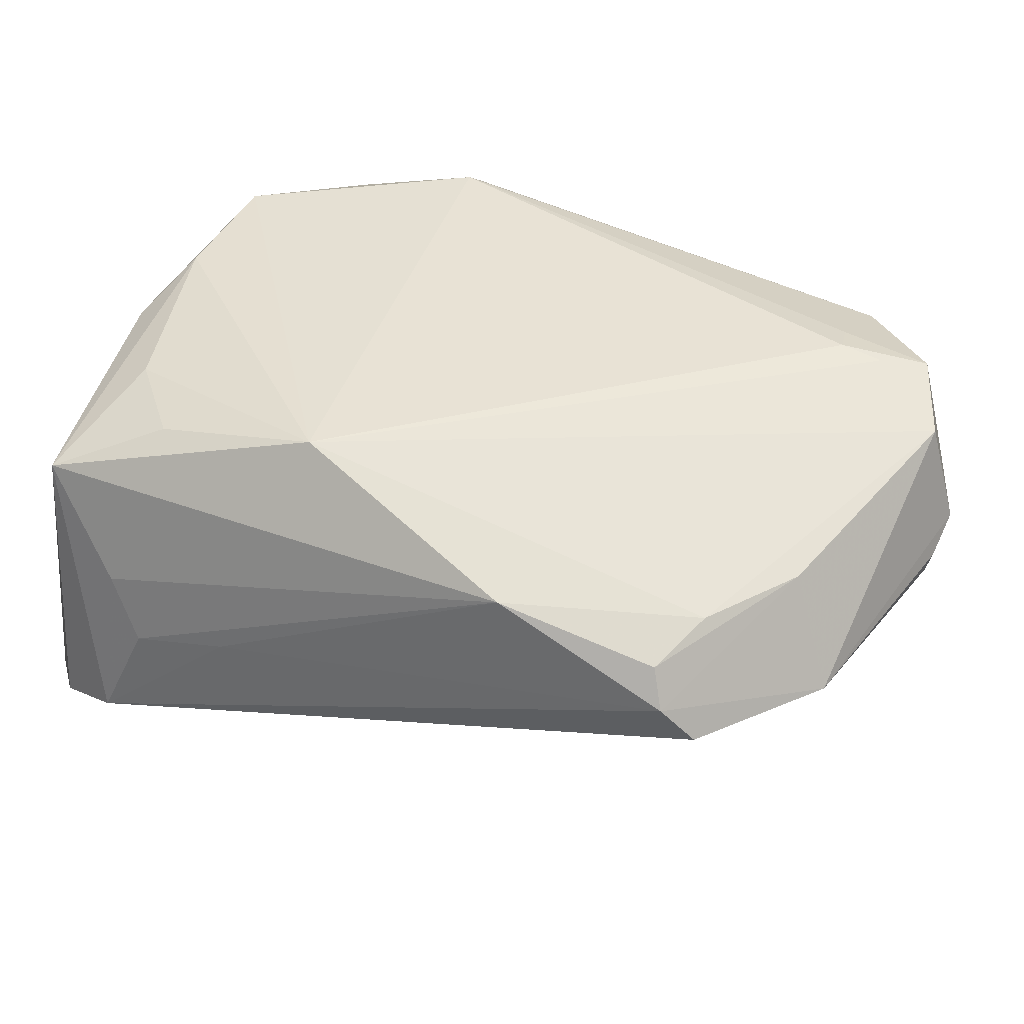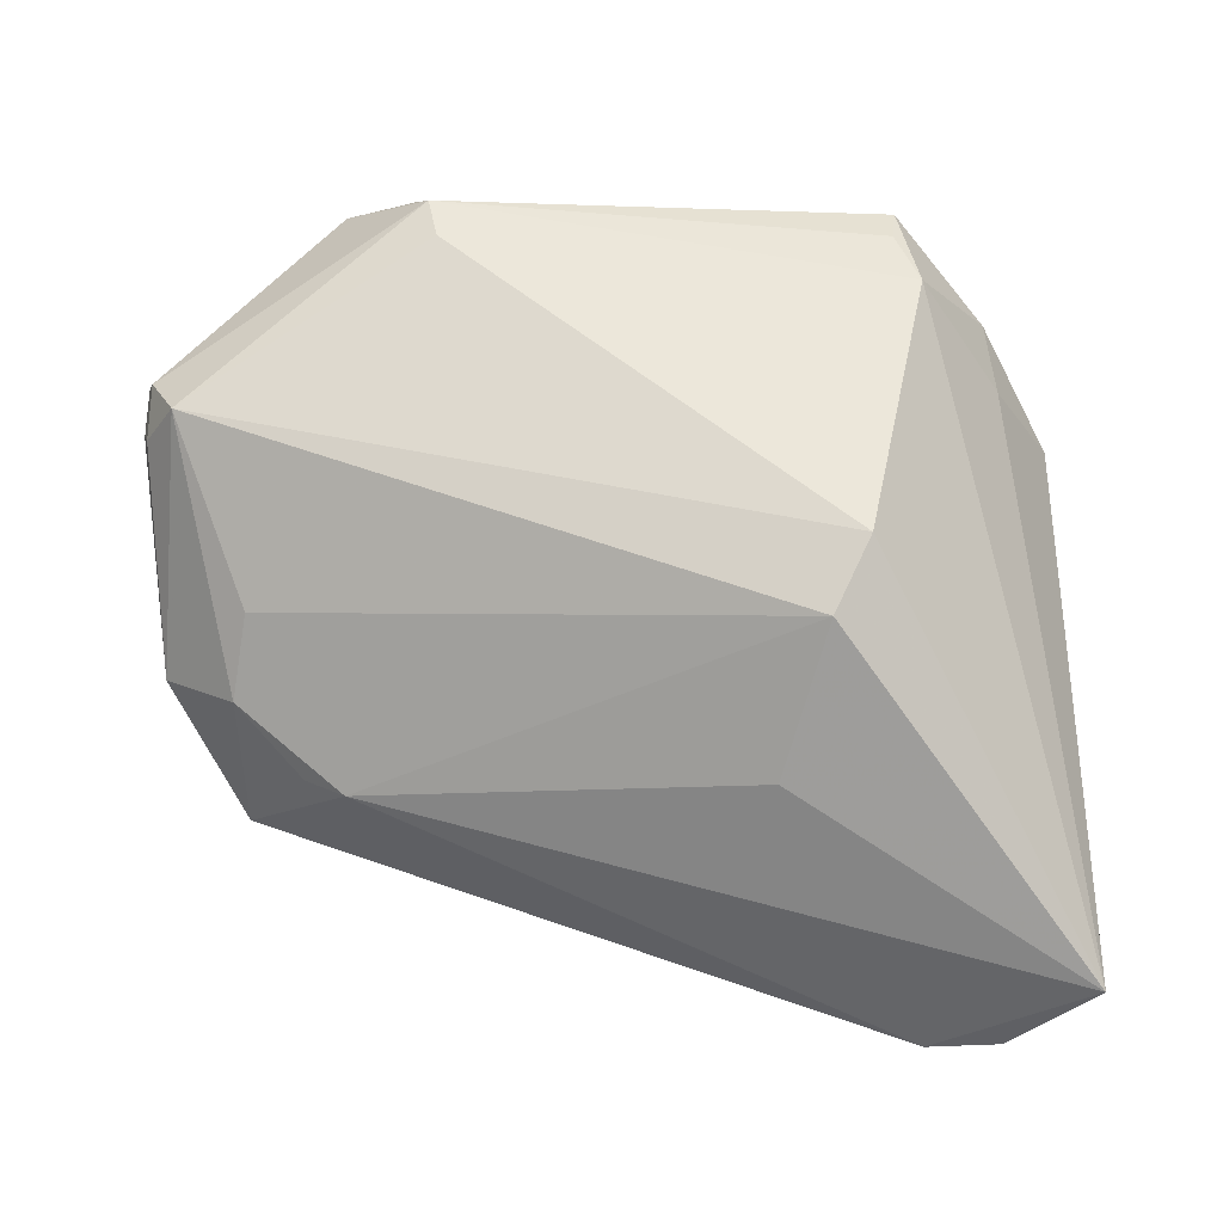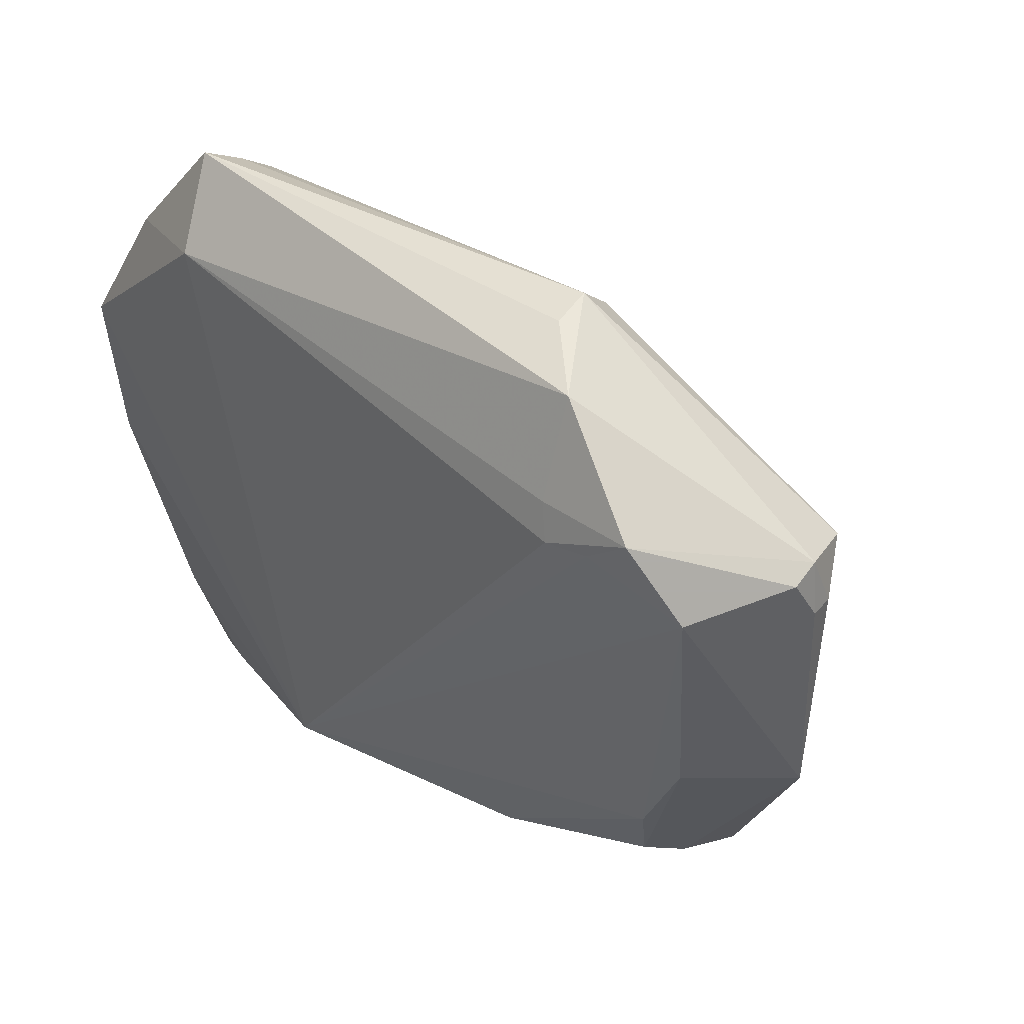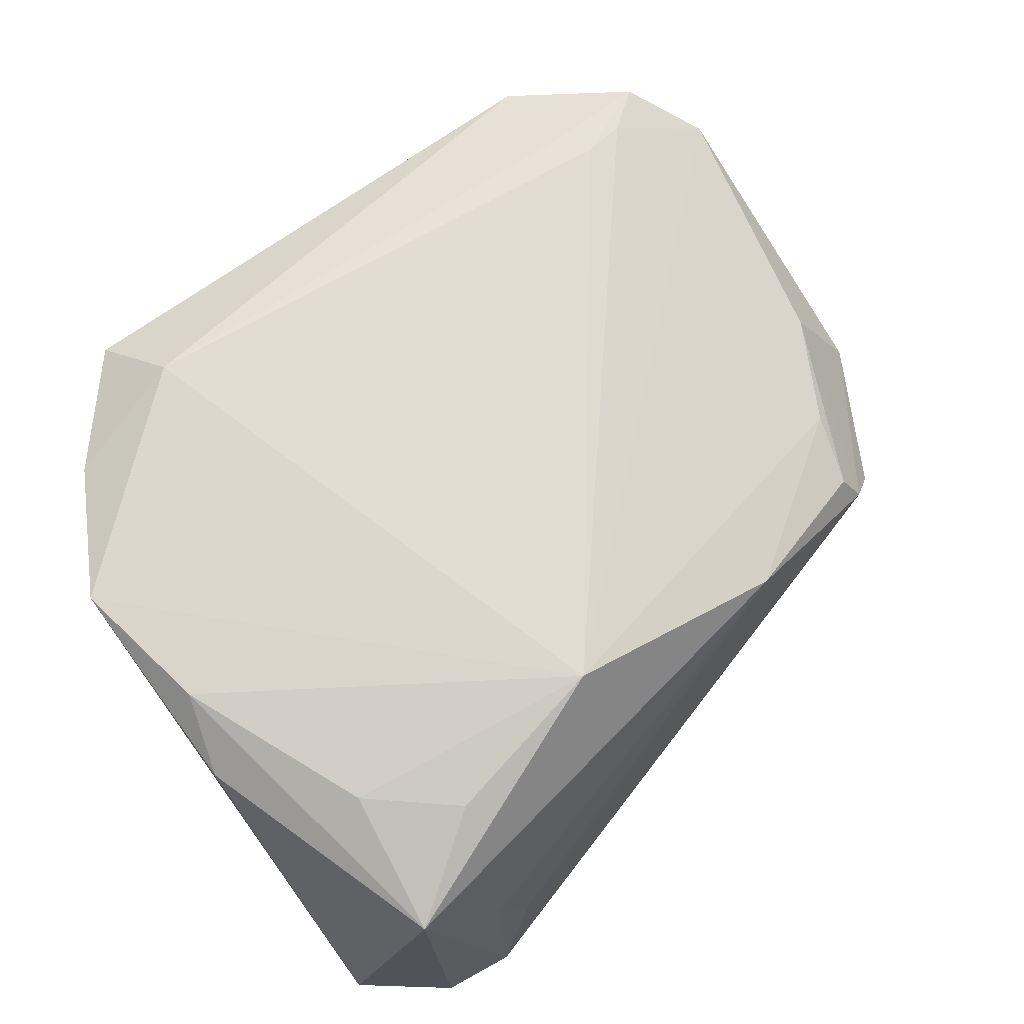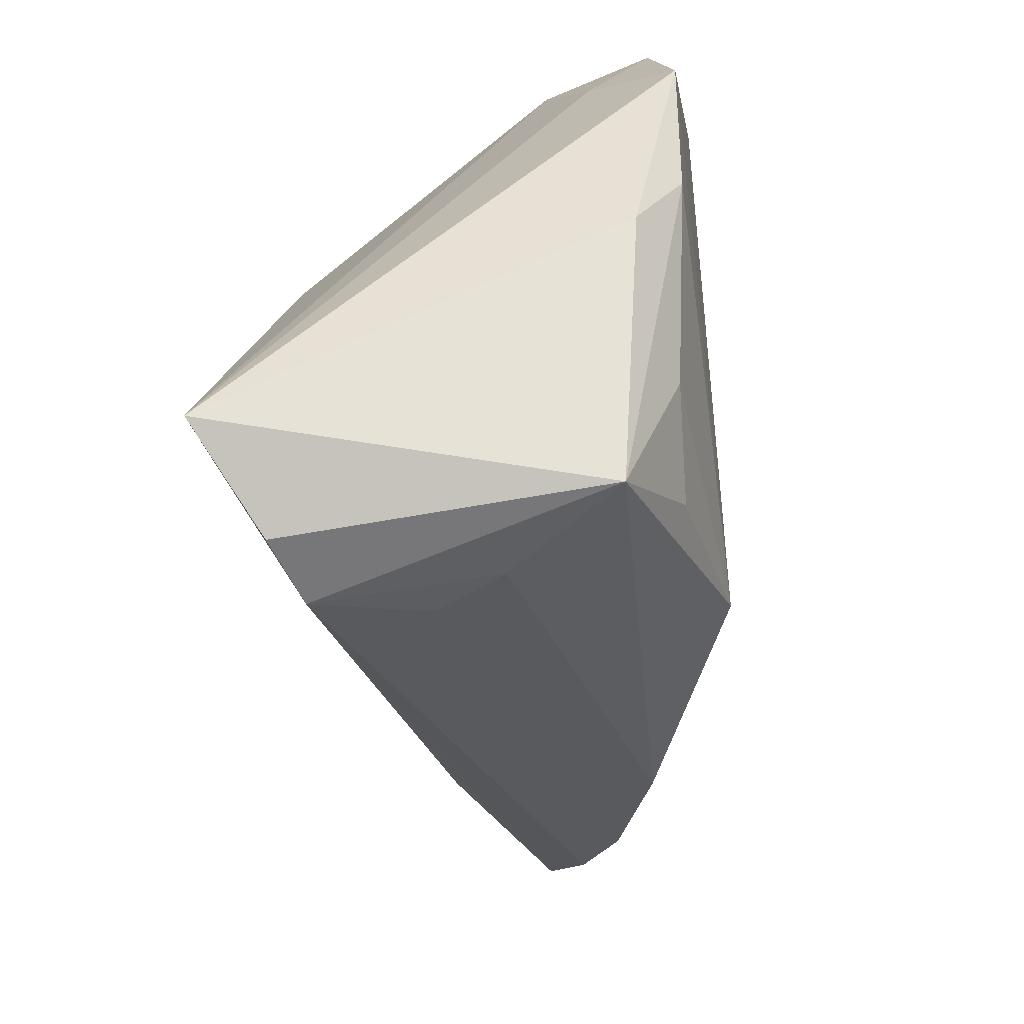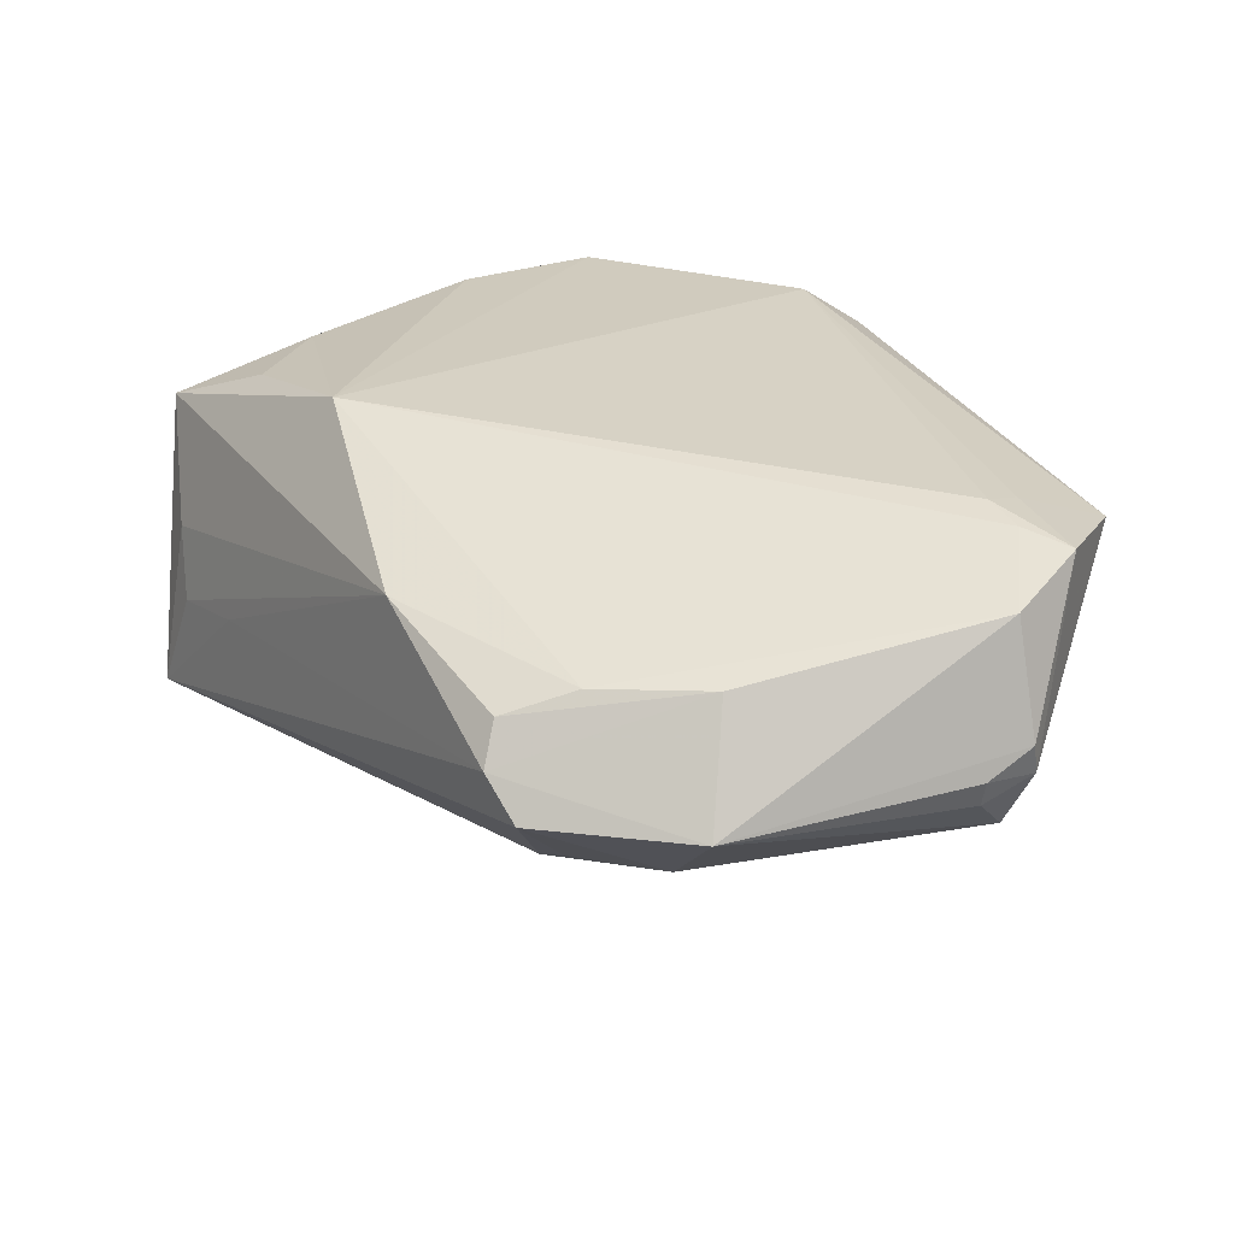
<metadata>
{"format":"obj","ext":"obj","renderer":"f3d","projection":"perspective","resolution":1024,"background":"white","views":[{"elev":39.1,"azim":32.3,"up":"+Z"},{"elev":-78.1,"azim":179.7,"up":"+Z"},{"elev":38.0,"azim":50.1,"up":"+Y"},{"elev":71.1,"azim":-36.6,"up":"+Z"},{"elev":-45.0,"azim":-82.8,"up":"+Y"},{"elev":25.1,"azim":70.6,"up":"+Z"}]}
</metadata>
<code>
v -0.04377 -0.04496 -0.01941
v 0.02305 0.04589 0.01281
v -0.0335 0.04439 0.01984
v -0.03013 -0.04403 -0.004234
v 0.02119 0.04637 0.007635
v -0.01802 -0.01396 -0.02351
v 0.0325 0.03243 0.02302
v 0.05283 0.01956 -0.0003174
v -0.02752 0.0135 -0.02259
v 0.05244 0.02573 0.002068
v -0.03418 -0.04332 0.003765
v -0.02938 0.03484 0.02643
v 0.04434 0.03294 0.02197
v 0.05339 0.02483 0.005722
v 0.02988 -0.01909 -0.01099
v 0.04214 -0.02524 -8.432e-05
v -0.01099 -0.0293 0.02643
v -0.05062 -0.002342 0.02524
v -0.04131 -0.02462 0.02316
v -0.0438 -0.04125 0.01704
v -0.03577 0.03752 0.008934
v 0.0536 0.01962 0.002576
v 0.03843 -0.02732 0.004536
v 0.01762 -0.03123 0.0151
v 0.0317 0.04362 0.01896
v 0.03398 0.02827 0.0239
v -0.0536 -0.03618 -0.02643
v -0.0536 -0.01126 0.02012
v -0.0536 0.01493 0.02555
v 0.04911 0.02393 -0.005079
v -0.04491 0.03092 0.0223
v 0.045 -0.004971 0.01272
v -0.0354 -0.04637 -0.01681
v 0.02 0.04273 0.003286
v -0.02322 0.005166 -0.02626
v 0.04263 -0.009036 -0.008004
v -0.03288 0.04213 0.01505
v 0.05149 -0.008366 -0.0003314
v 0.03932 0.02917 0.02289
v -0.03144 -0.03301 0.02262
v 0.04093 0.001544 -0.008939
v 0.0498 0.02404 0.01867
v -0.01849 -0.04121 -0.002149
v 0.0347 -0.0179 -0.008745
v 0.03633 -0.0255 0.009257
v 0.03857 -0.01719 0.01199
v -0.04589 0.02373 0.01495
f 27 9 35
f 27 28 29
f 29 47 27
f 14 13 42
f 21 9 27
f 27 47 21
f 30 35 9
f 12 29 17
f 47 29 31
f 3 21 31
f 31 21 47
f 31 12 3
f 29 12 31
f 14 42 38
f 46 42 17
f 27 33 1
f 3 5 37
f 37 21 3
f 5 21 37
f 3 12 25
f 27 35 6
f 34 30 9
f 5 30 34
f 9 21 34
f 34 21 5
f 18 29 28
f 17 29 18
f 18 19 17
f 33 11 20
f 20 1 33
f 20 18 28
f 19 18 20
f 20 28 27
f 27 1 20
f 26 12 17
f 8 38 30
f 36 38 16
f 30 38 36
f 24 46 17
f 17 20 24
f 24 20 11
f 46 24 45
f 32 38 42
f 42 46 32
f 46 45 32
f 4 11 33
f 33 43 4
f 4 24 11
f 43 24 4
f 2 5 3
f 3 25 2
f 2 25 5
f 17 19 40
f 40 20 17
f 19 20 40
f 39 26 17
f 13 26 39
f 17 42 39
f 39 42 13
f 7 26 13
f 12 26 7
f 13 25 7
f 7 25 12
f 10 8 30
f 10 13 14
f 10 25 13
f 10 30 5
f 5 25 10
f 14 38 22
f 38 8 22
f 22 10 14
f 8 10 22
f 44 36 16
f 35 30 41
f 30 36 41
f 15 6 35
f 35 41 15
f 15 41 36
f 36 44 15
f 27 6 15
f 15 33 27
f 16 33 15
f 15 44 16
f 16 38 23
f 23 45 24
f 38 32 23
f 23 32 45
f 23 33 16
f 23 43 33
f 23 24 43

</code>
